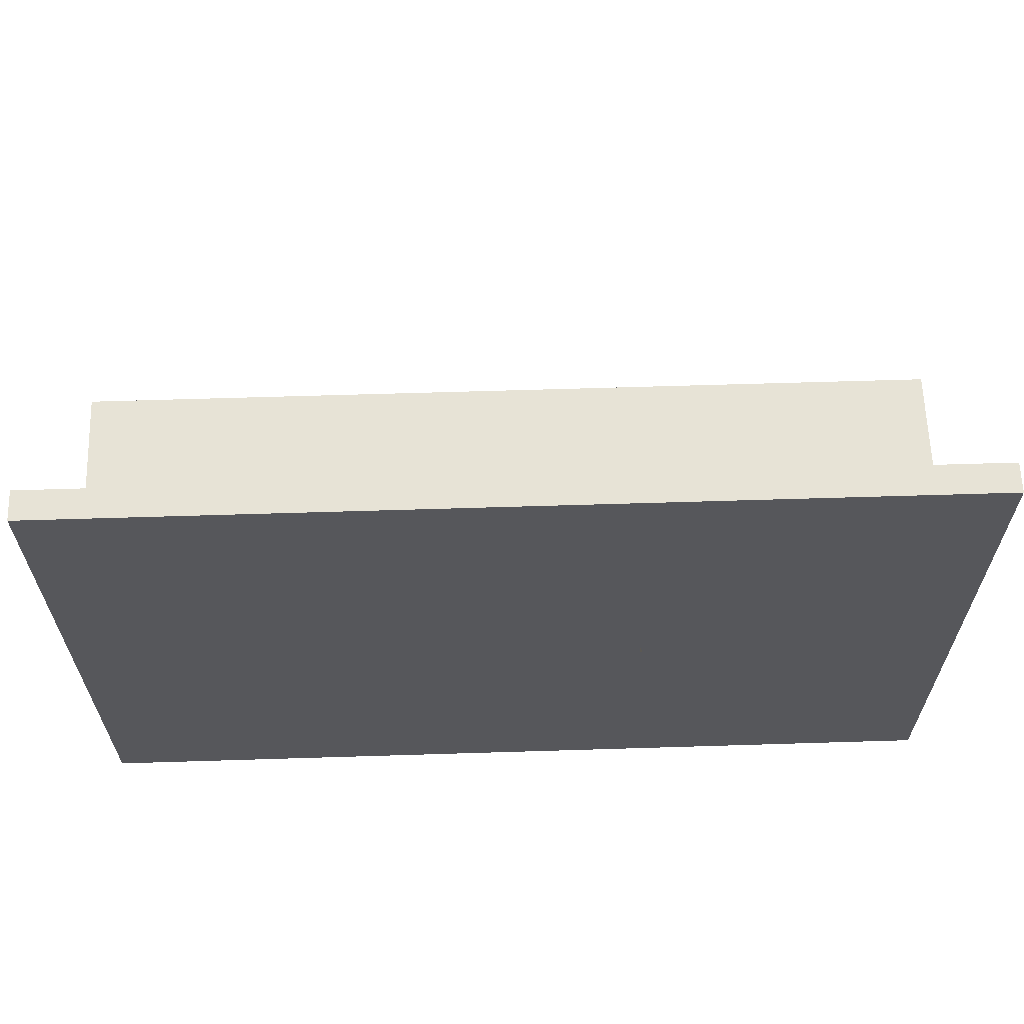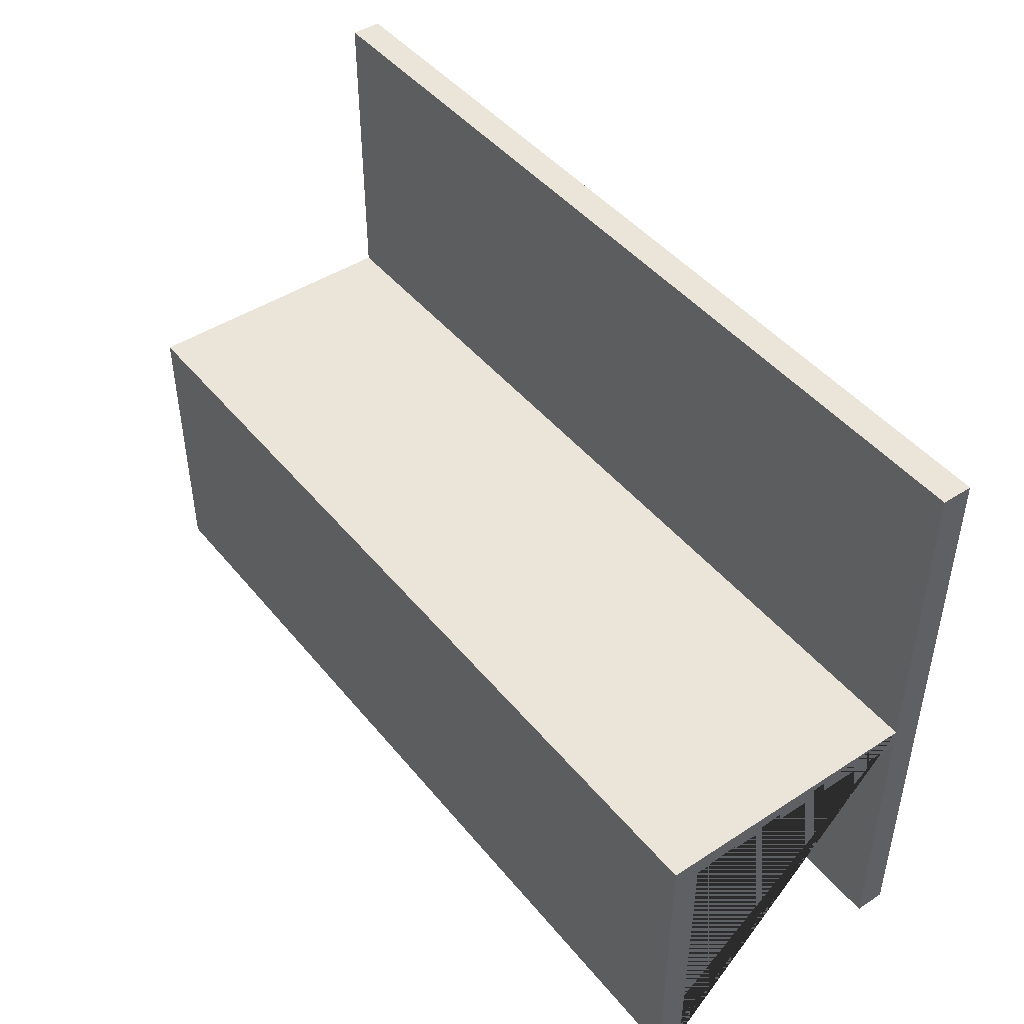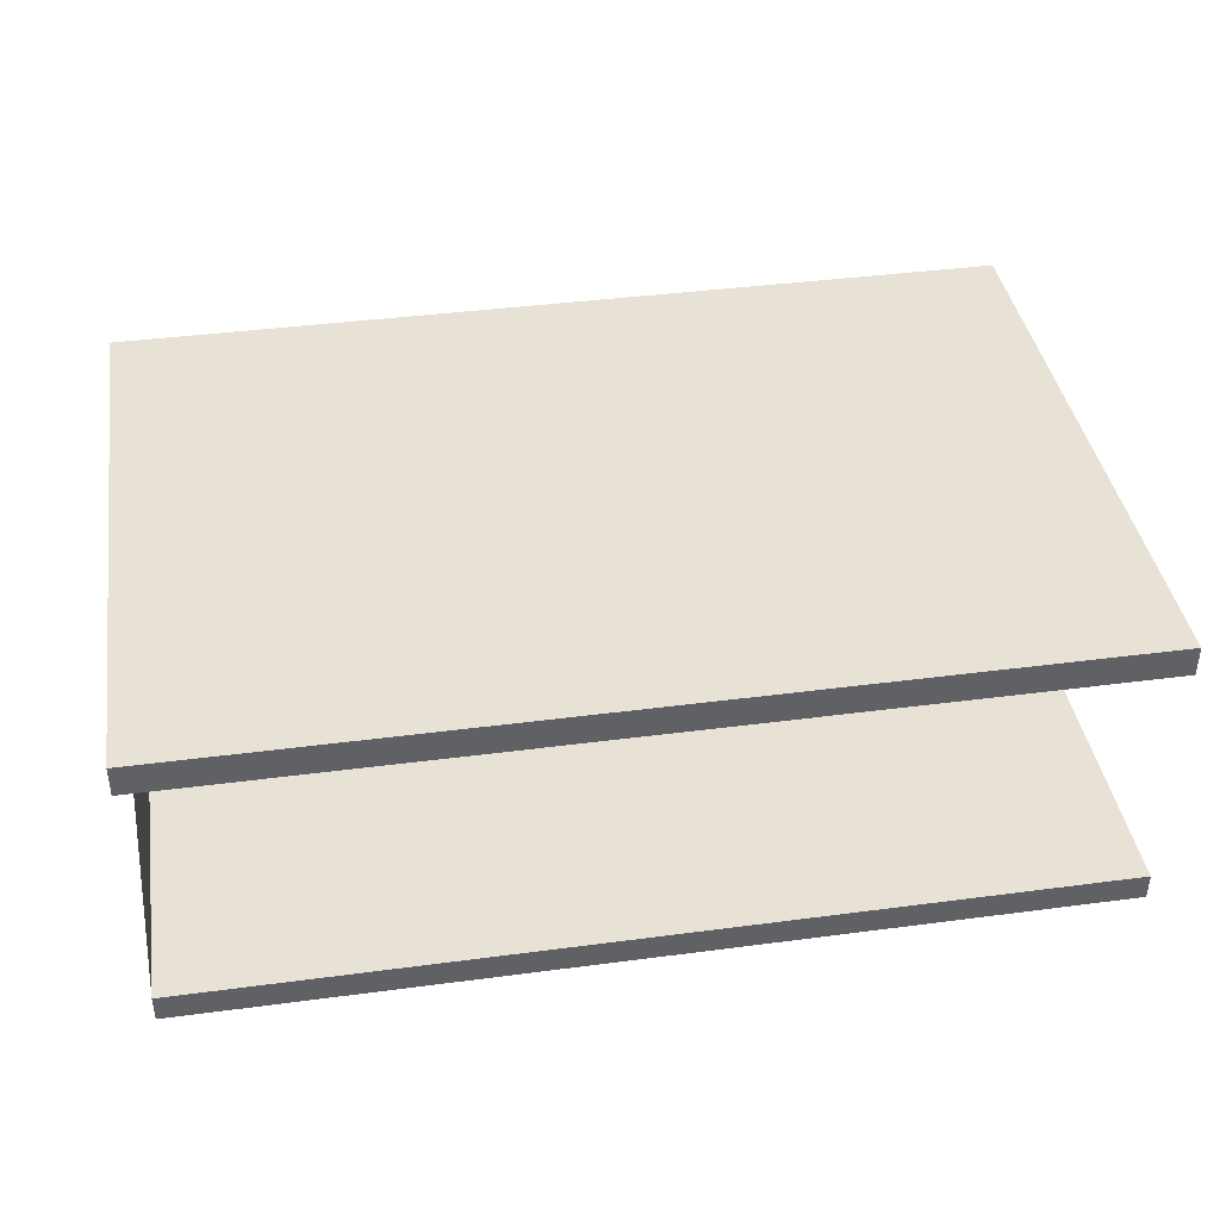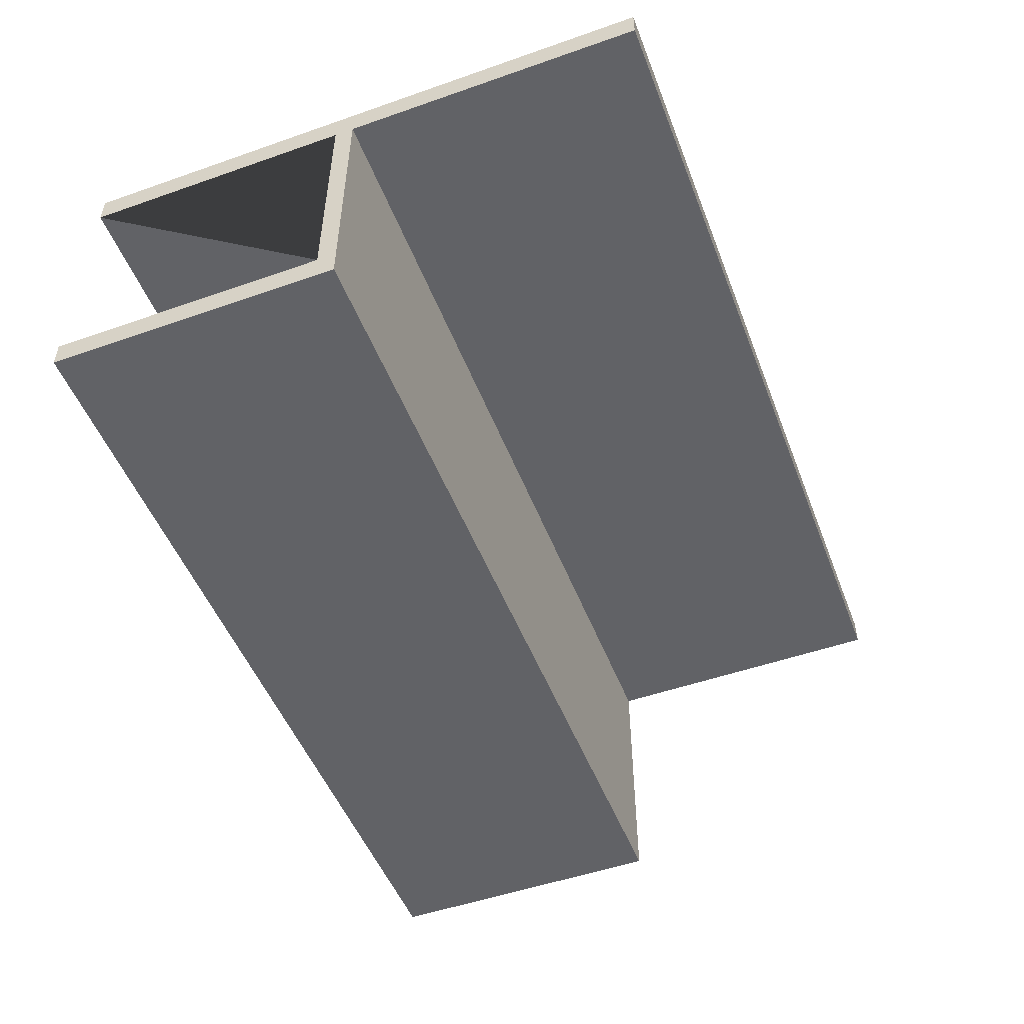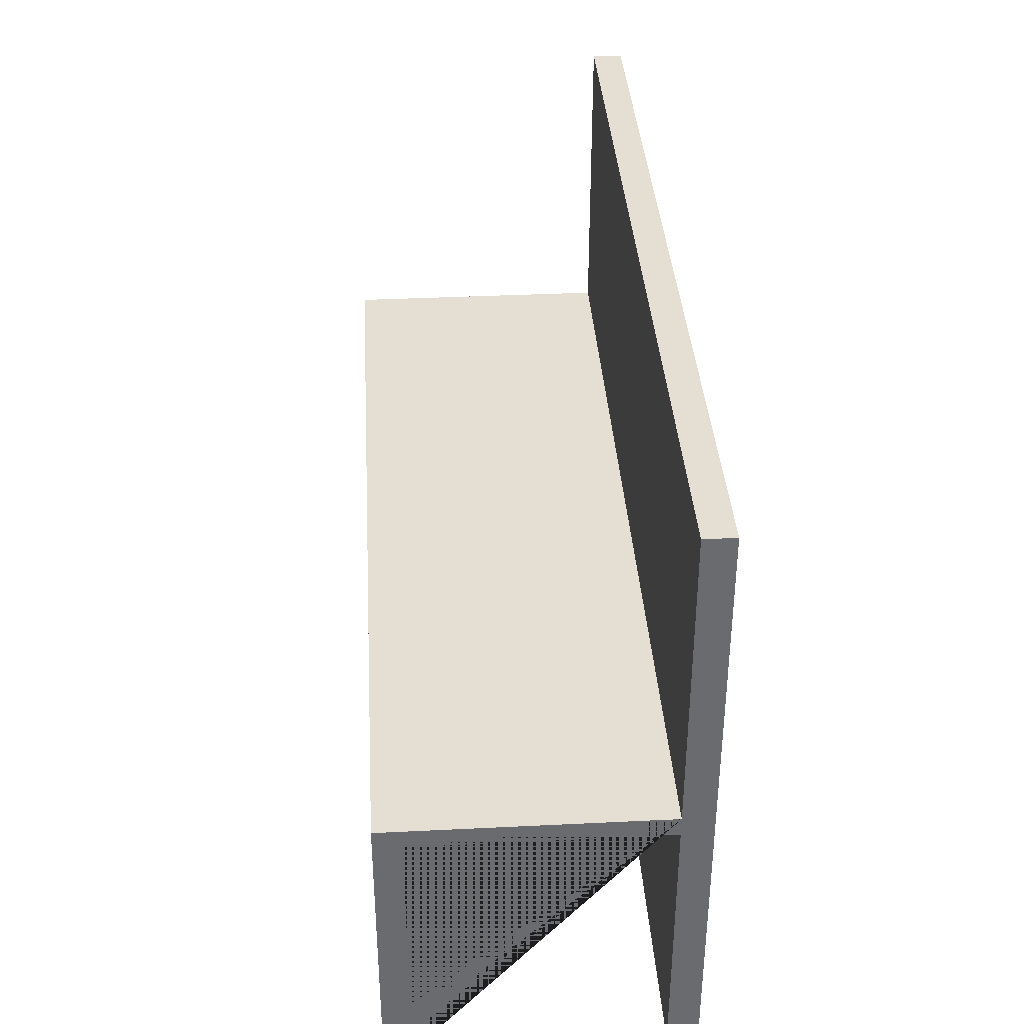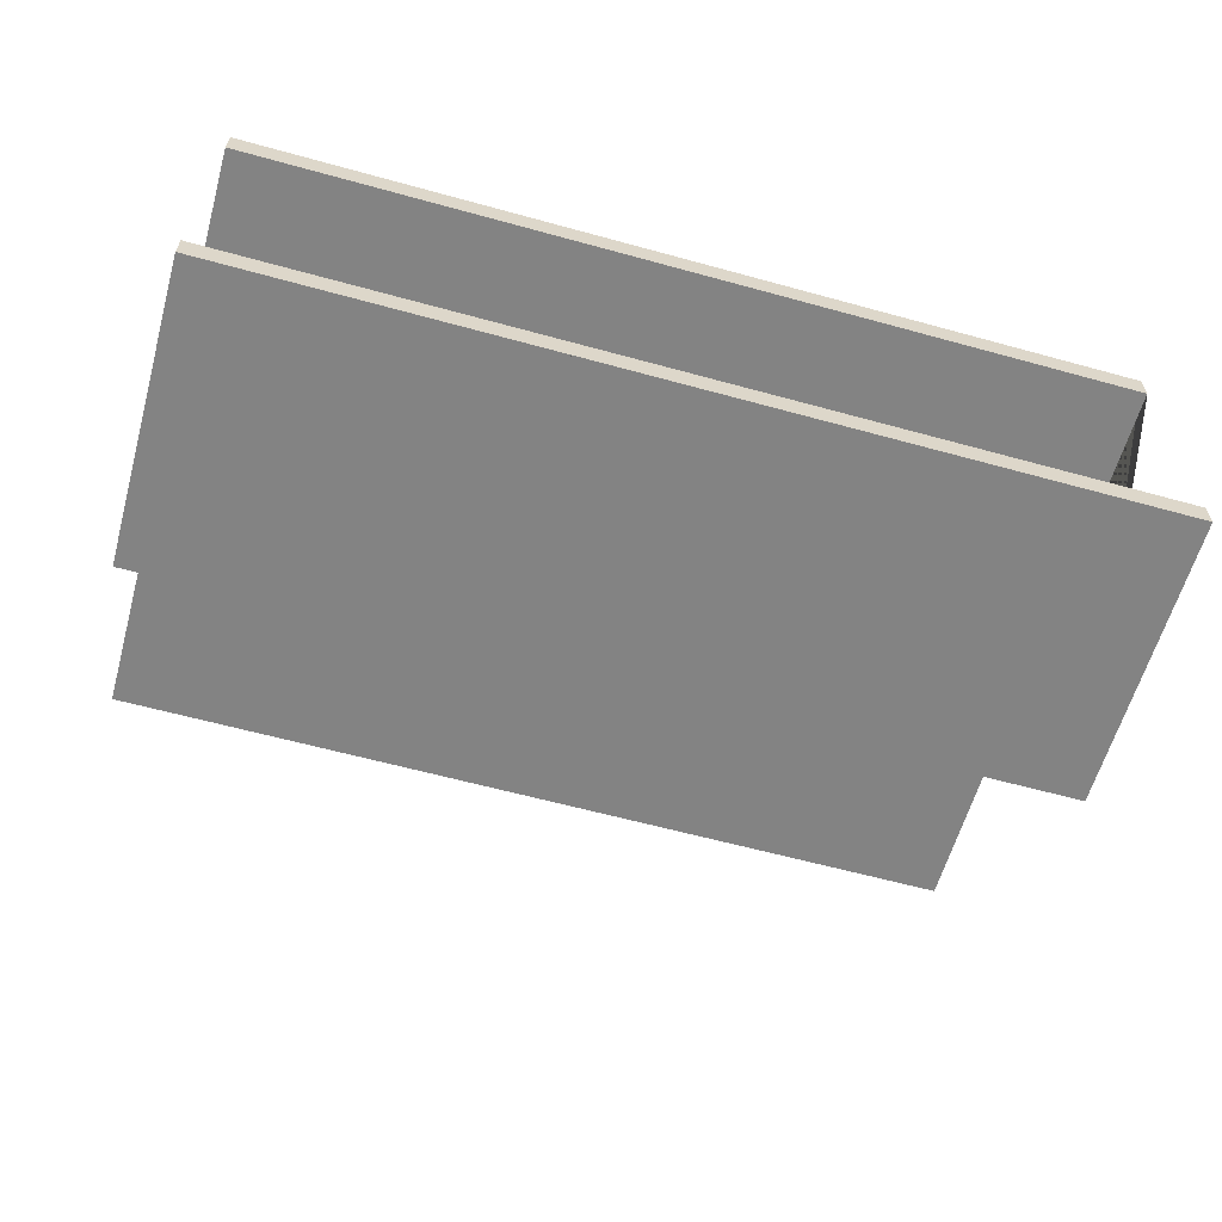
<metadata>
{"format":"obj","ext":"obj","renderer":"f3d","projection":"perspective","resolution":1024,"background":"white","views":[{"elev":62.7,"azim":-1.8,"up":"+Y"},{"elev":45.5,"azim":-126.7,"up":"+Y"},{"elev":40.2,"azim":-9.2,"up":"+Z"},{"elev":-50.7,"azim":110.9,"up":"+Z"},{"elev":36.9,"azim":-93.6,"up":"+Y"},{"elev":-61.0,"azim":-15.7,"up":"+Z"}]}
</metadata>
<code>
o Cube
v 2.95 2.064 -1
v 2.95 1.936 -1
v 2.95 2.064 1
v 2.95 1.936 1
v -2.976 2.064 -1
v -2.976 1.936 -1
v -2.976 2.064 1
v -2.976 1.936 1
v -0.8 1.936 -1
v -0.8 2.064 1
v 0.8328 1.936 1
v -0.8 2.064 -1
v 0.82 1.936 1
v 0.82 2.064 -1
v -0.8057 1.936 -1
v 0.82 2.064 1
v -2.976 1.936 0.8
v 2.95 2.064 0.8
v -2.976 2.064 0.8
v 2.95 1.936 0.8
v 0.8328 1.936 0.8
v -0.8 2.064 0.8
v 0.82 2.064 0.8
v 0.82 1.936 0.8
v -2.976 2.064 -0.82
v 2.95 1.936 -0.82
v -2.976 1.936 -0.82
v 2.95 2.064 -0.82
v -0.8 1.936 -0.82
v -0.8 2.064 -0.82
v 0.82 2.064 -0.82
v -0.8057 1.936 -0.82
v -2.976 0.1031 0.8
v -2.976 0.1031 1
v -0.8 0.1031 -1
v -2.976 0.1031 -1
v 0.82 0.1031 1
v 2.95 0.1031 1
v 2.95 0.1031 -0.82
v 2.95 0.1031 -1
v 0.8328 0.1031 1
v 0.8328 0.1031 0.8
v -0.8057 0.1031 -1
v 0.82 0.1031 0.8
v 2.95 0.1031 0.8
v -2.976 0.1031 -0.82
v -0.8 0.1031 -0.82
v -0.8057 0.1031 -0.82
v -0.8 2.064 1
v -2.976 2.064 1
v 2.95 2.064 0.8
v 2.95 2.064 1
v 0.82 2.064 1
v -0.8 2.064 0.8
v 0.82 2.064 0.8
v -2.976 2.064 0.8
v -0.8 4.112 1
v -2.976 4.112 1
v 2.95 4.112 0.8
v 2.95 4.112 1
v 0.82 4.112 1
v -0.8 4.112 0.8
v 0.82 4.112 0.8
v -2.976 4.112 0.8
f 16 3 52 53
f 16 10 7 8 11 13 4 3
f 6 9 35 36
f 6 5 12 9
f 4 13 37 38
f 23 22 54 55
f 3 18 51 52
f 21 24 13 11
f 29 32 24 21
f 28 31 23 18
f 31 30 22 23
f 27 29 21 17
f 26 39 40 2 1 28 18 3 4 38 45 20
f 32 26 20 24
f 30 25 19 22
f 12 5 25 30
f 19 25 5 6 36 46 27 17 33 34 8 7
f 15 2 40 43
f 14 12 30 31
f 1 14 31 28
f 9 15 32 29
f 44 45 38 37
f 33 42 41 34
f 43 40 39 48
f 36 35 47 46
f 26 32 48 39
f 17 21 42 33
f 21 11 41 42
f 29 27 46 47
f 9 29 47 35
f 24 20 45 44
f 13 24 44 37
f 32 15 43 48
f 11 8 34 41
f 56 50 58 64
f 55 54 62 63
f 52 51 59 60
f 22 19 56 54
f 19 7 50 56
f 7 10 49 50
f 18 23 55 51
f 10 16 53 49
f 62 64 58 57
f 63 62 57 61
f 59 63 61 60
f 53 52 60 61
f 49 53 61 57
f 50 49 57 58
f 54 56 64 62
f 51 55 63 59
f 9 12 14 1 2 15

</code>
